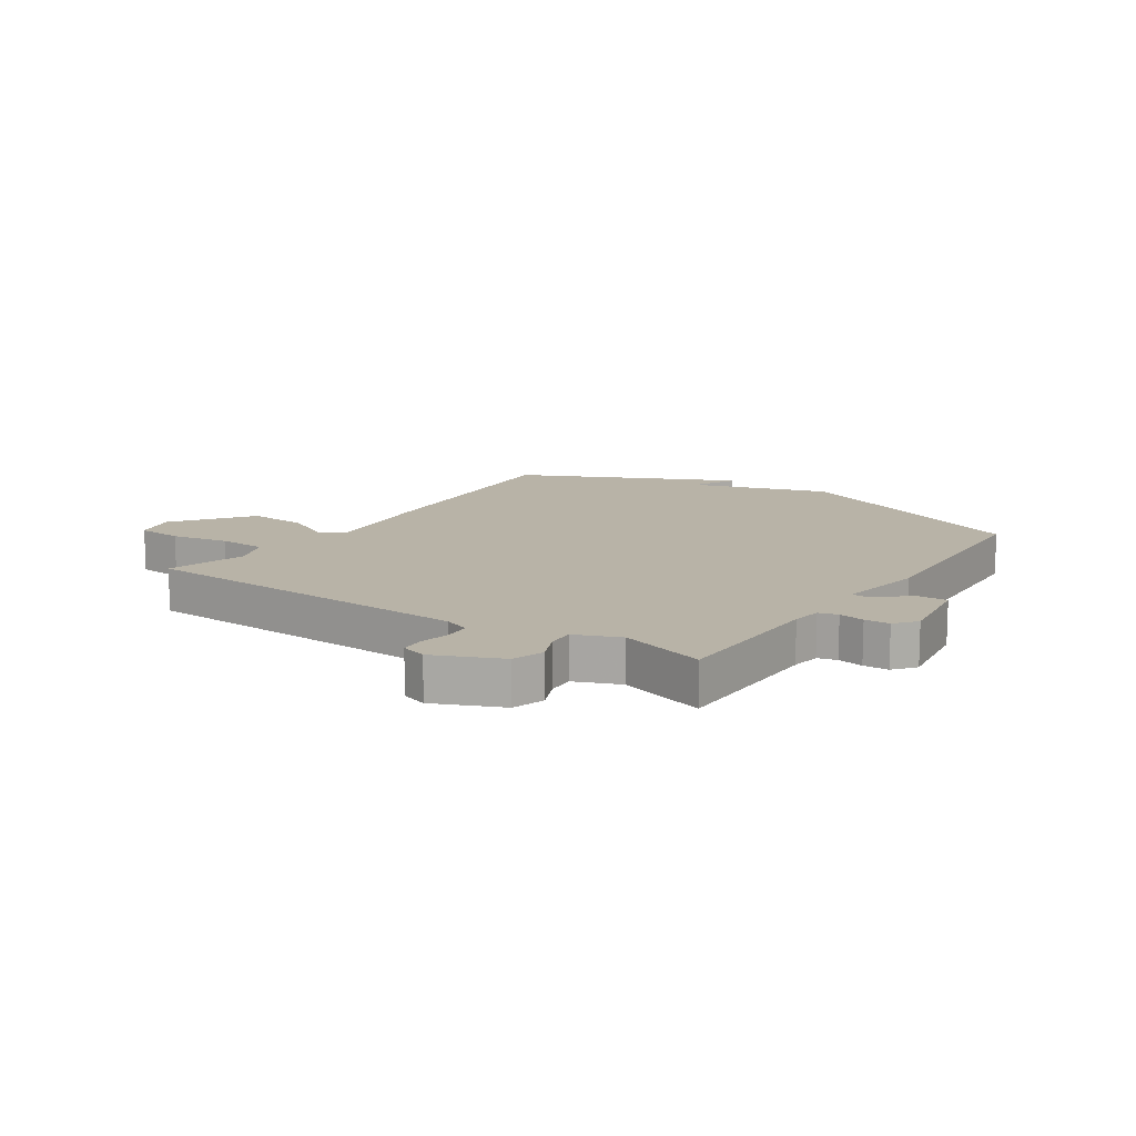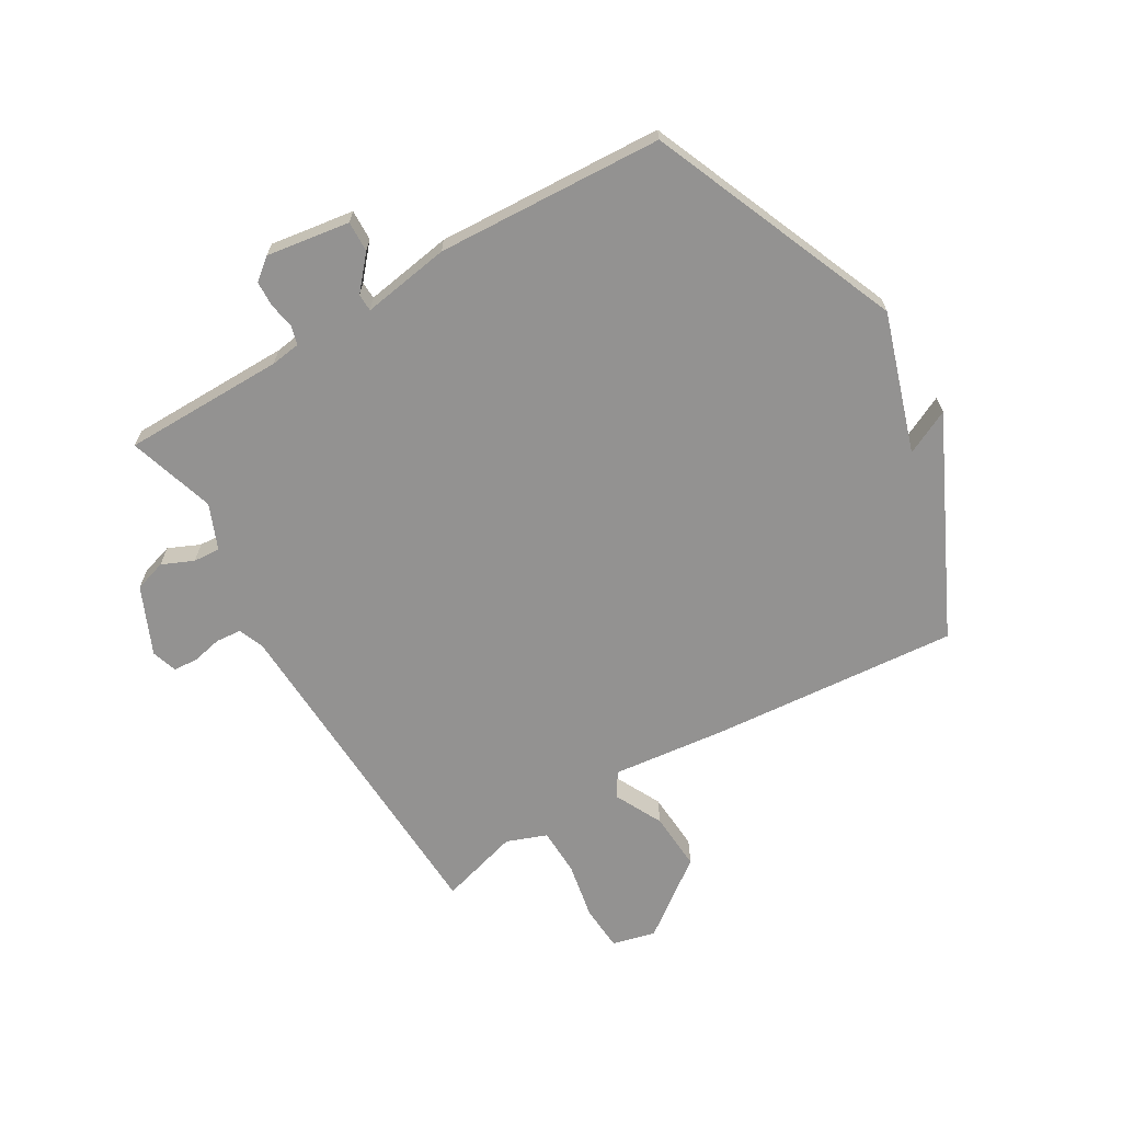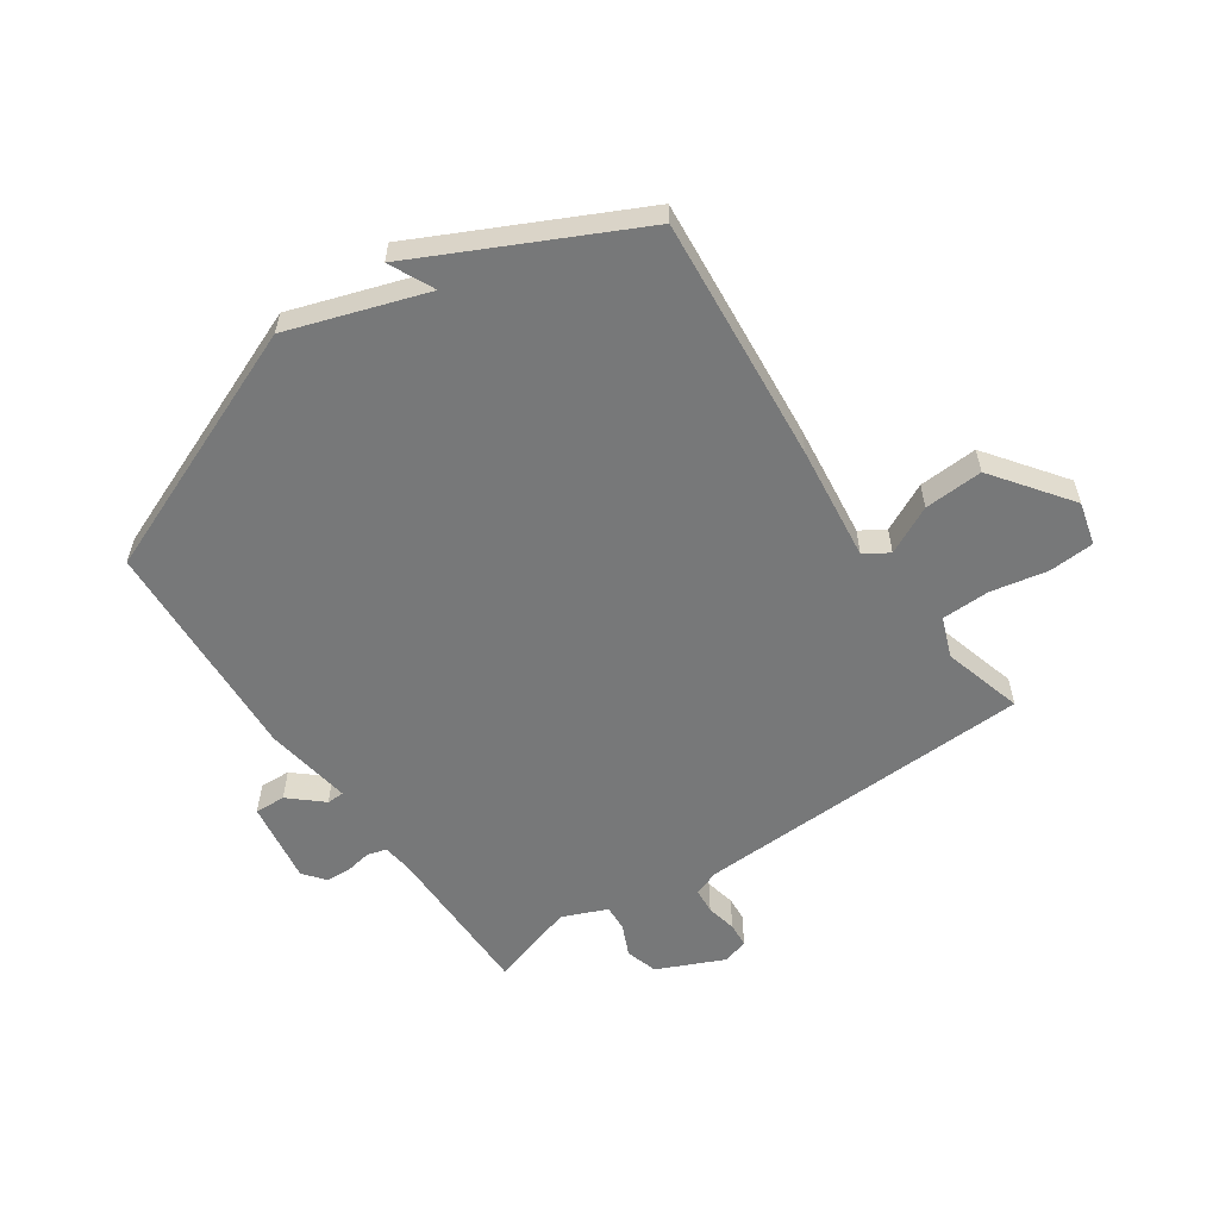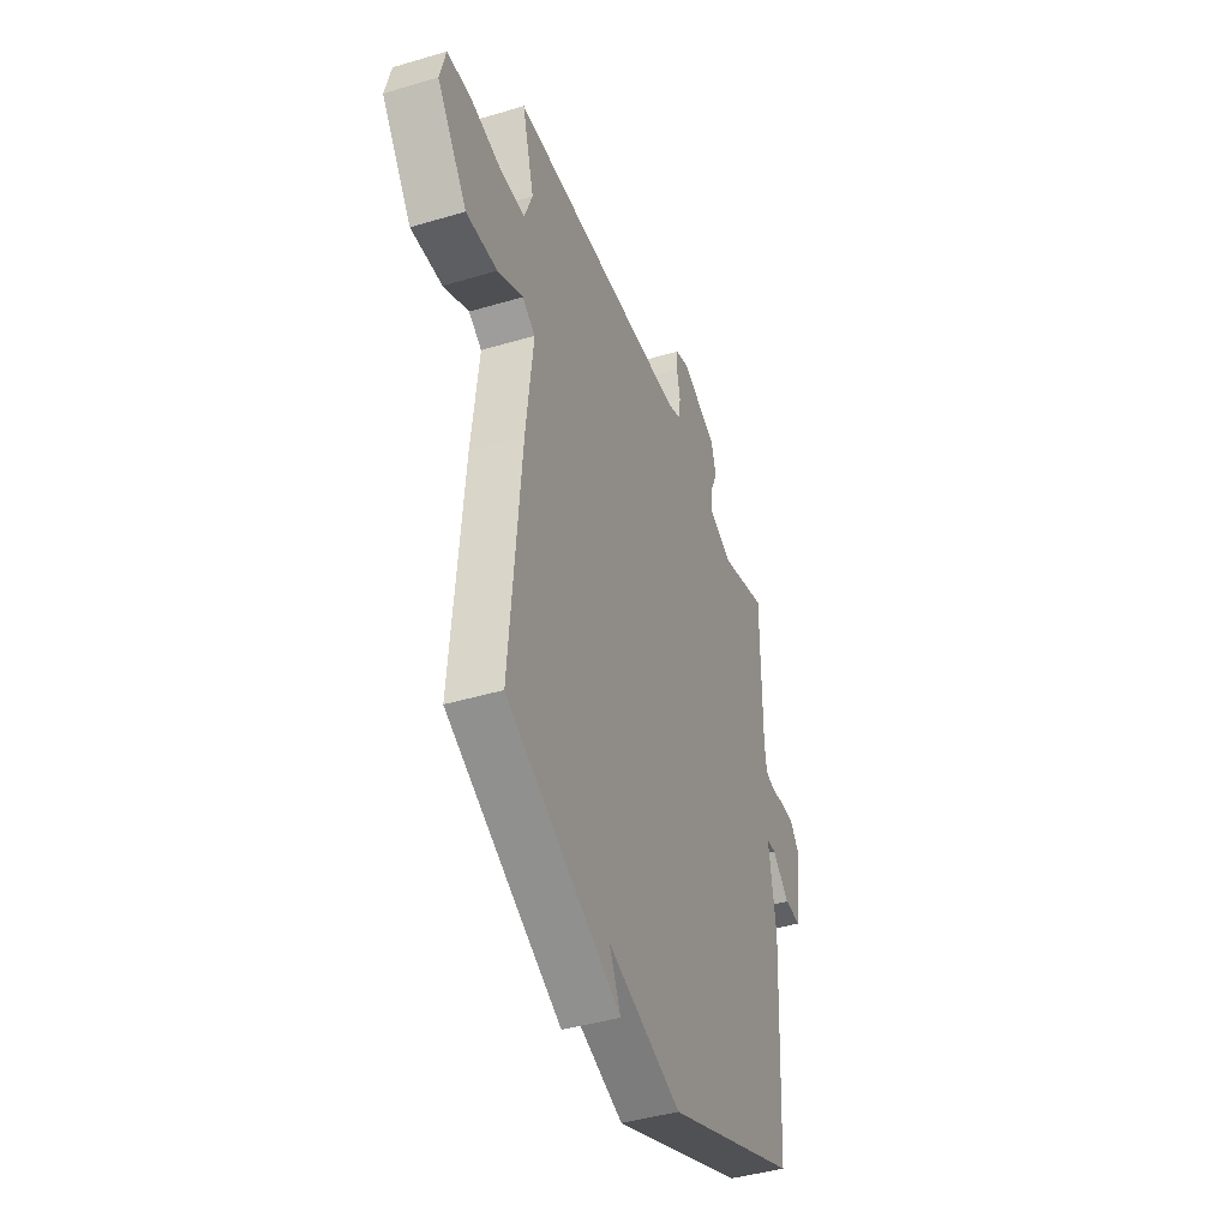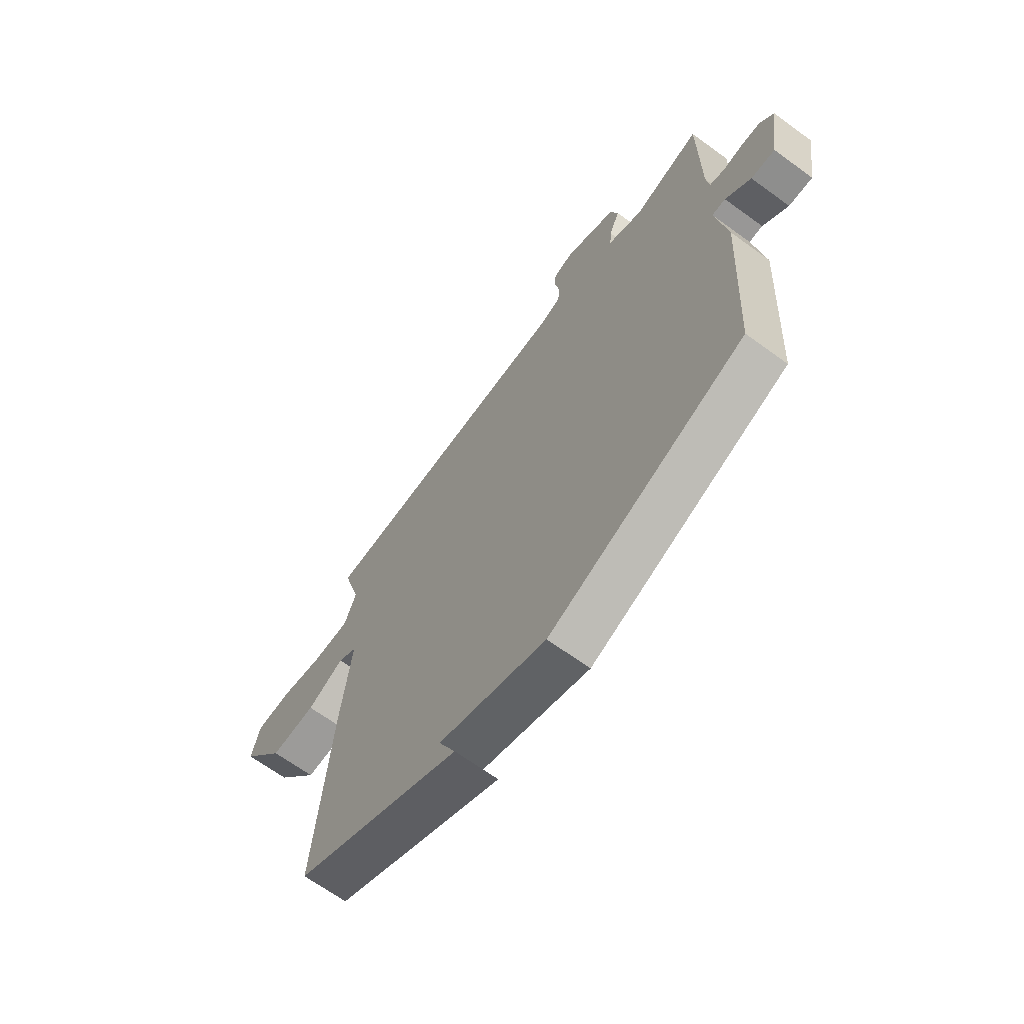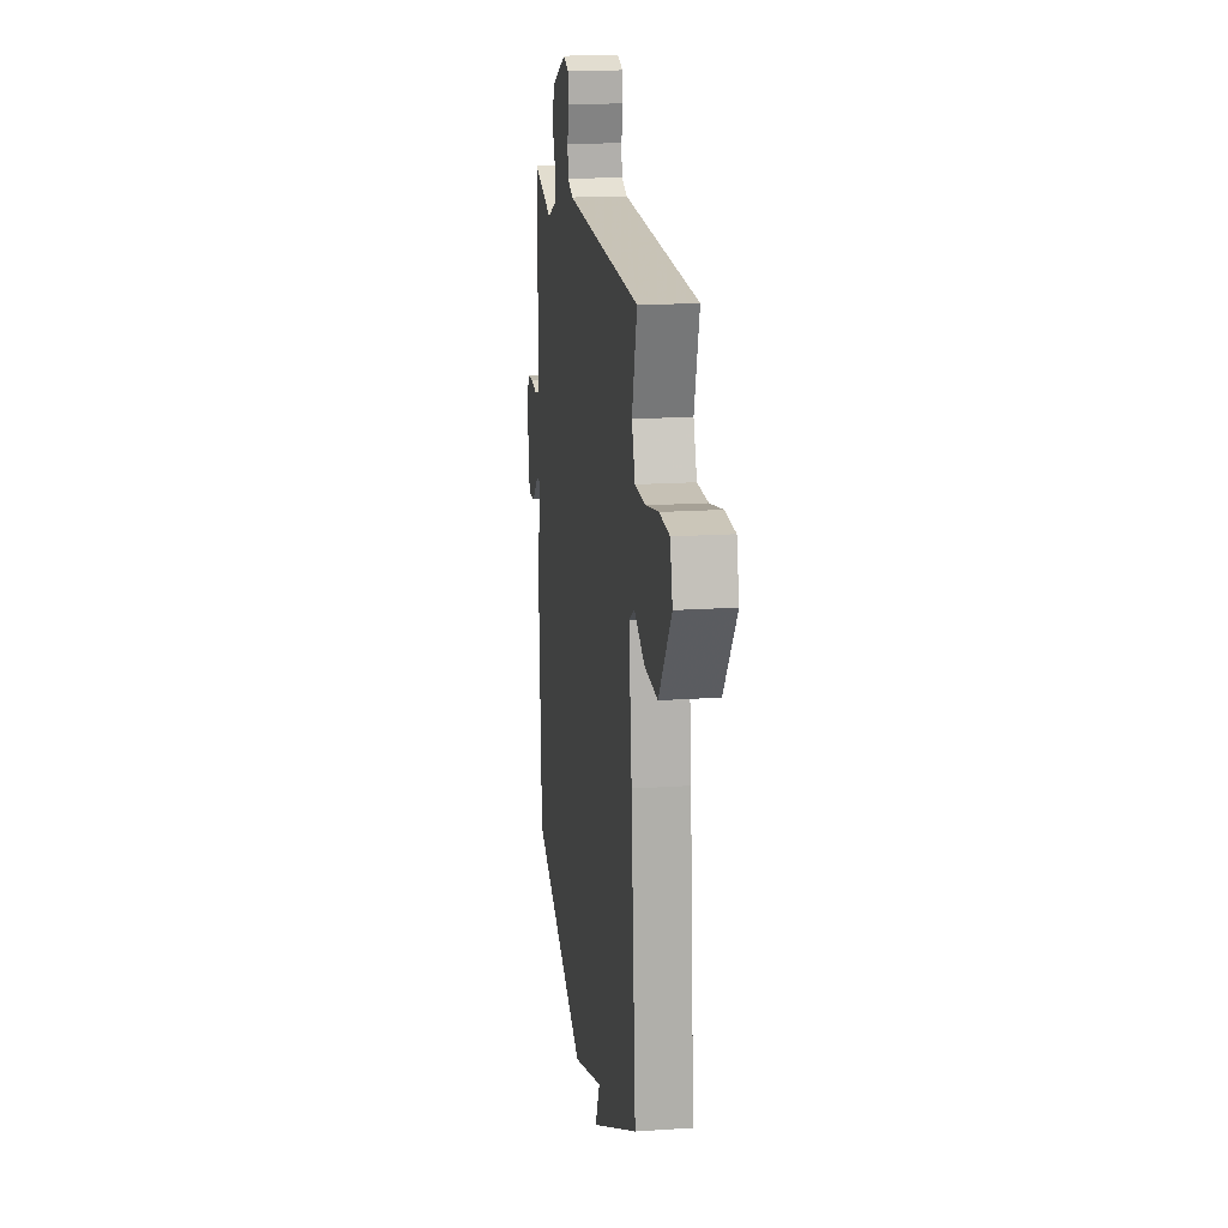
<metadata>
{"format":"obj","ext":"obj","renderer":"f3d","projection":"perspective","resolution":1024,"background":"white","views":[{"elev":12.9,"azim":34.2,"up":"+Y"},{"elev":-66.5,"azim":120.7,"up":"+Y"},{"elev":-57.3,"azim":-145.8,"up":"+Y"},{"elev":-42.6,"azim":-70.4,"up":"+Z"},{"elev":-66.7,"azim":53.8,"up":"+Z"},{"elev":17.3,"azim":-97.7,"up":"+Z"}]}
</metadata>
<code>
v 0.5 0.07 -0.5
v 0.069 0.07 -0.678
v -0.168 0.07 -0.601
v -0.131 0.07 -0.678
v -0.5 0.07 -0.5
v -0.464 0.07 -0.077
v -0.441 0.07 0.121
v -0.483 0.07 0.147
v -0.565 0.07 0.106
v -0.666 0.07 0.1
v -0.764 0.07 0.232
v -0.745 0.07 0.306
v -0.667 0.07 0.311
v -0.569 0.07 0.292
v -0.487 0.07 0.294
v -0.461 0.07 0.363
v -0.5 0.07 0.5
v 0.085 0.07 0.523
v 0.129 0.07 0.54
v 0.133 0.07 0.584
v 0.122 0.07 0.636
v 0.125 0.07 0.678
v 0.169 0.07 0.692
v 0.284 0.07 0.641
v 0.301 0.07 0.586
v 0.277 0.07 0.532
v 0.274 0.07 0.486
v 0.351 0.07 0.454
v 0.5 0.07 0.5
v 0.501 0.07 0.223
v 0.508 0.07 0.172
v 0.541 0.07 0.163
v 0.585 0.07 0.171
v 0.628 0.07 0.169
v 0.658 0.07 0.132
v 0.636 0.07 -0.011
v 0.583 0.07 -0.009
v 0.527 0.07 0.04
v 0.497 0.07 0.039
v 0.521 0.07 -0.112
v 0.5 0 -0.5
v 0.069 0 -0.678
v -0.168 0 -0.601
v -0.131 0 -0.678
v -0.5 0 -0.5
v -0.464 0 -0.077
v -0.441 0 0.121
v -0.483 0 0.147
v -0.565 0 0.106
v -0.666 0 0.1
v -0.764 0 0.232
v -0.745 0 0.306
v -0.667 0 0.311
v -0.569 0 0.292
v -0.487 0 0.294
v -0.461 0 0.363
v -0.5 0 0.5
v 0.085 0 0.523
v 0.129 0 0.54
v 0.133 0 0.584
v 0.122 0 0.636
v 0.125 0 0.678
v 0.169 0 0.692
v 0.284 0 0.641
v 0.301 0 0.586
v 0.277 0 0.532
v 0.274 0 0.486
v 0.351 0 0.454
v 0.5 0 0.5
v 0.501 0 0.223
v 0.508 0 0.172
v 0.541 0 0.163
v 0.585 0 0.171
v 0.628 0 0.169
v 0.658 0 0.132
v 0.636 0 -0.011
v 0.583 0 -0.009
v 0.527 0 0.04
v 0.497 0 0.039
v 0.521 0 -0.112
f 1 2 3
f 40 1 3
f 39 40 3
f 36 37 38
f 35 36 38
f 34 35 38
f 33 34 38
f 32 33 38
f 31 32 38 39
f 30 31 39 3
f 28 29 30 3
f 24 25 26
f 23 24 26
f 22 23 26
f 21 22 26
f 20 21 26
f 19 20 26 27
f 27 28 3
f 19 27 3
f 18 19 3
f 12 13 14
f 11 12 14
f 10 11 14
f 9 10 14
f 8 9 14
f 7 8 14 15
f 5 6 7
f 3 4 5
f 3 5 7
f 16 17 18 3
f 3 7 15 16
f 43 42 41
f 43 41 80
f 43 80 79
f 78 77 76
f 78 76 75
f 78 75 74
f 78 74 73
f 78 73 72
f 79 78 72 71
f 43 79 71 70
f 43 70 69 68
f 66 65 64
f 66 64 63
f 66 63 62
f 66 62 61
f 66 61 60
f 67 66 60 59
f 43 68 67
f 43 67 59
f 43 59 58
f 54 53 52
f 54 52 51
f 54 51 50
f 54 50 49
f 54 49 48
f 55 54 48 47
f 47 46 45
f 45 44 43
f 47 45 43
f 43 58 57 56
f 56 55 47 43
f 1 41 42 2
f 2 42 43 3
f 3 43 44 4
f 4 44 45 5
f 5 45 46 6
f 6 46 47 7
f 7 47 48 8
f 8 48 49 9
f 9 49 50 10
f 10 50 51 11
f 11 51 52 12
f 12 52 53 13
f 13 53 54 14
f 14 54 55 15
f 15 55 56 16
f 16 56 57 17
f 17 57 58 18
f 18 58 59 19
f 19 59 60 20
f 20 60 61 21
f 21 61 62 22
f 22 62 63 23
f 23 63 64 24
f 24 64 65 25
f 25 65 66 26
f 26 66 67 27
f 27 67 68 28
f 28 68 69 29
f 29 69 70 30
f 30 70 71 31
f 31 71 72 32
f 32 72 73 33
f 33 73 74 34
f 34 74 75 35
f 35 75 76 36
f 36 76 77 37
f 37 77 78 38
f 38 78 79 39
f 39 79 80 40
f 40 80 41 1

</code>
